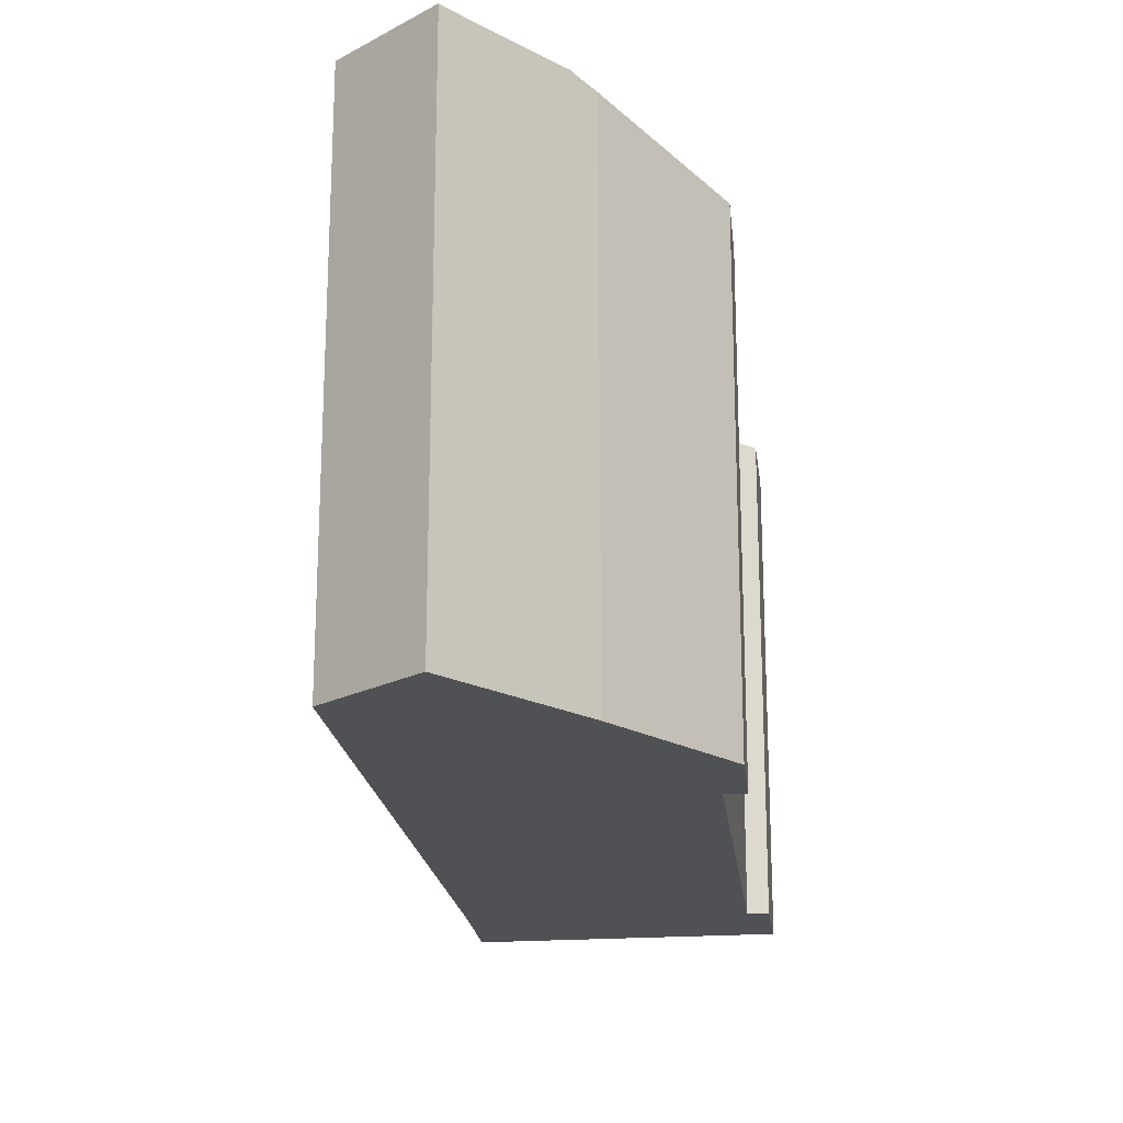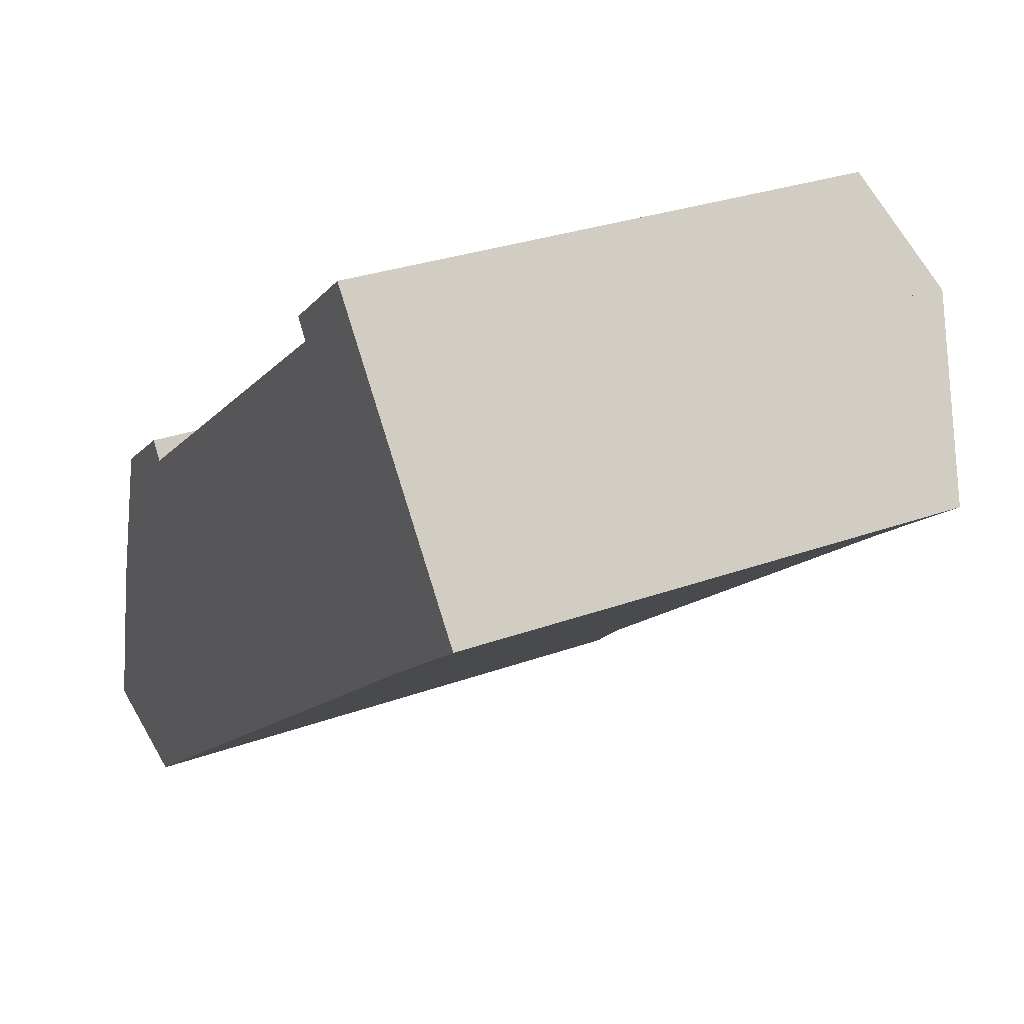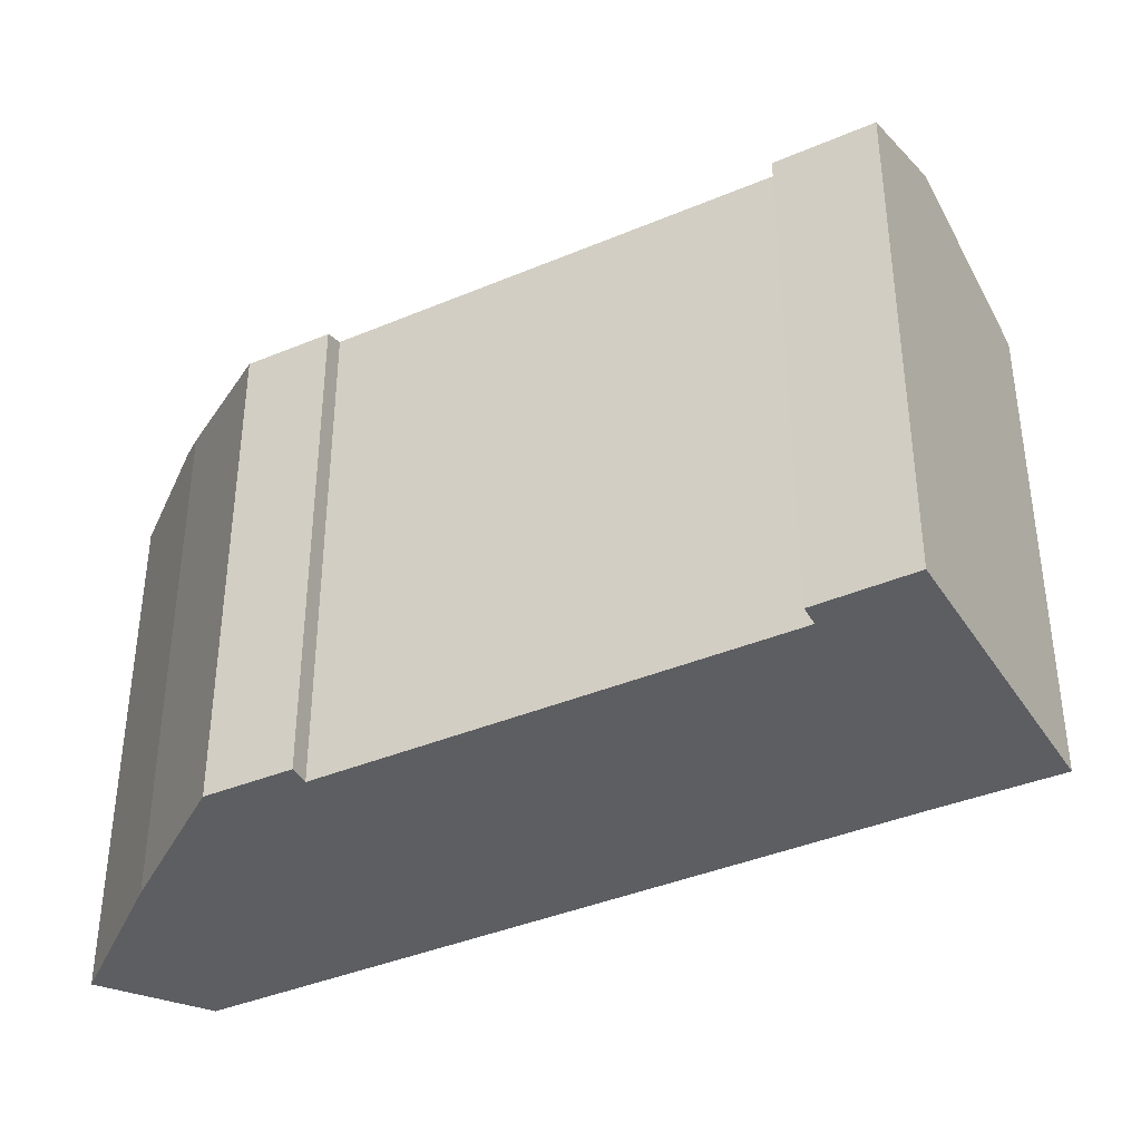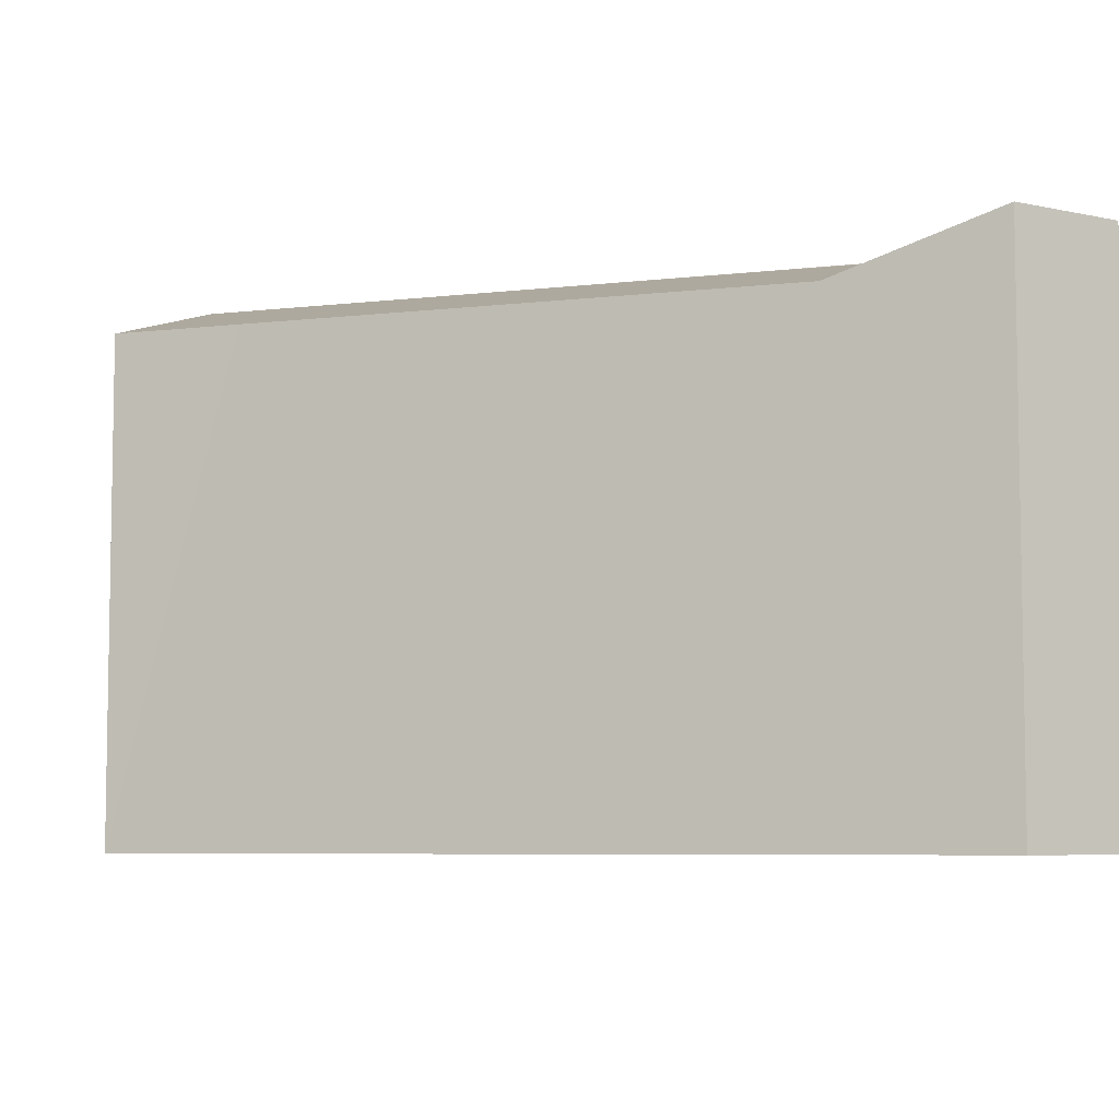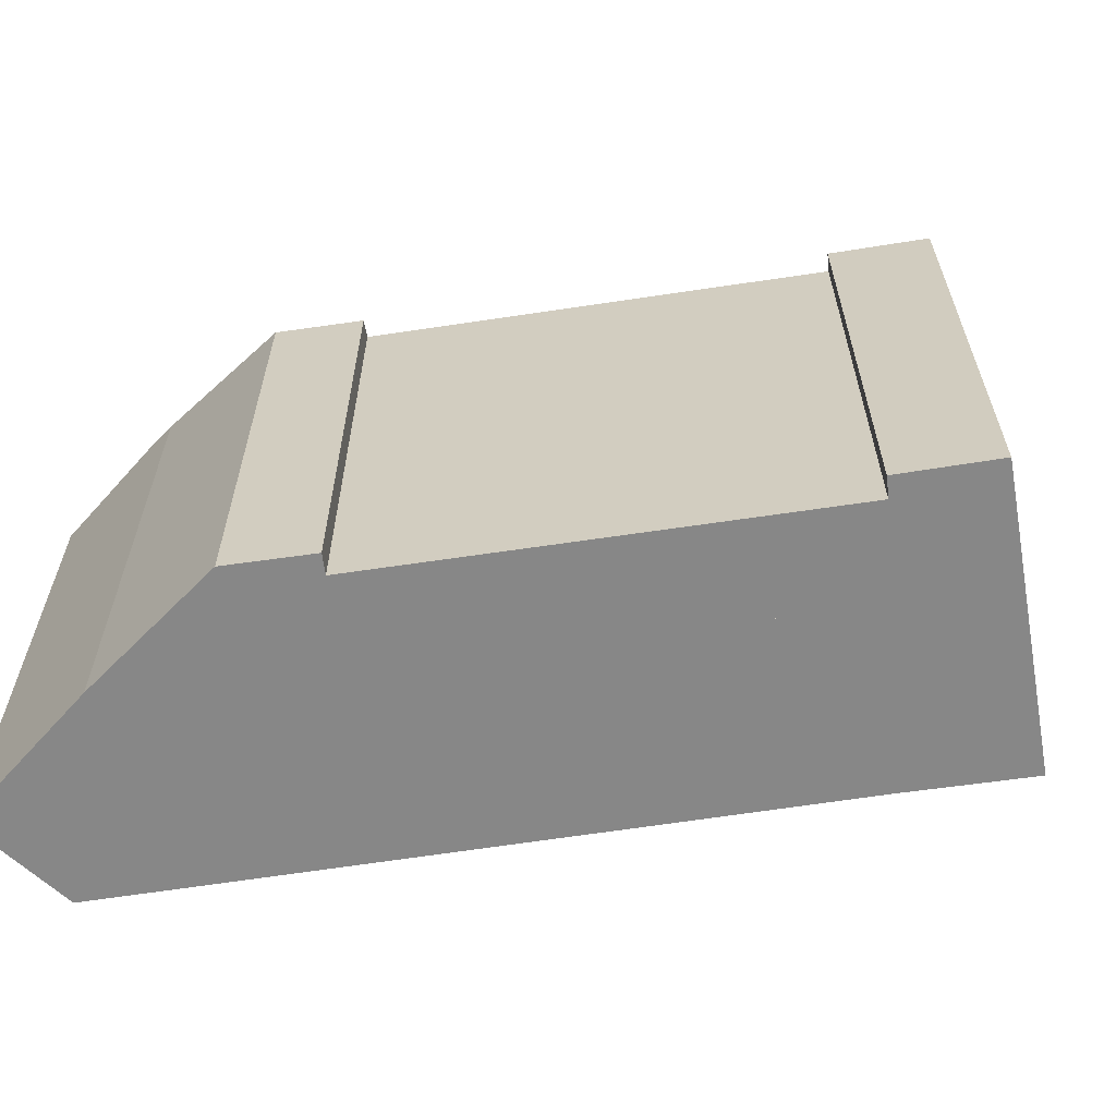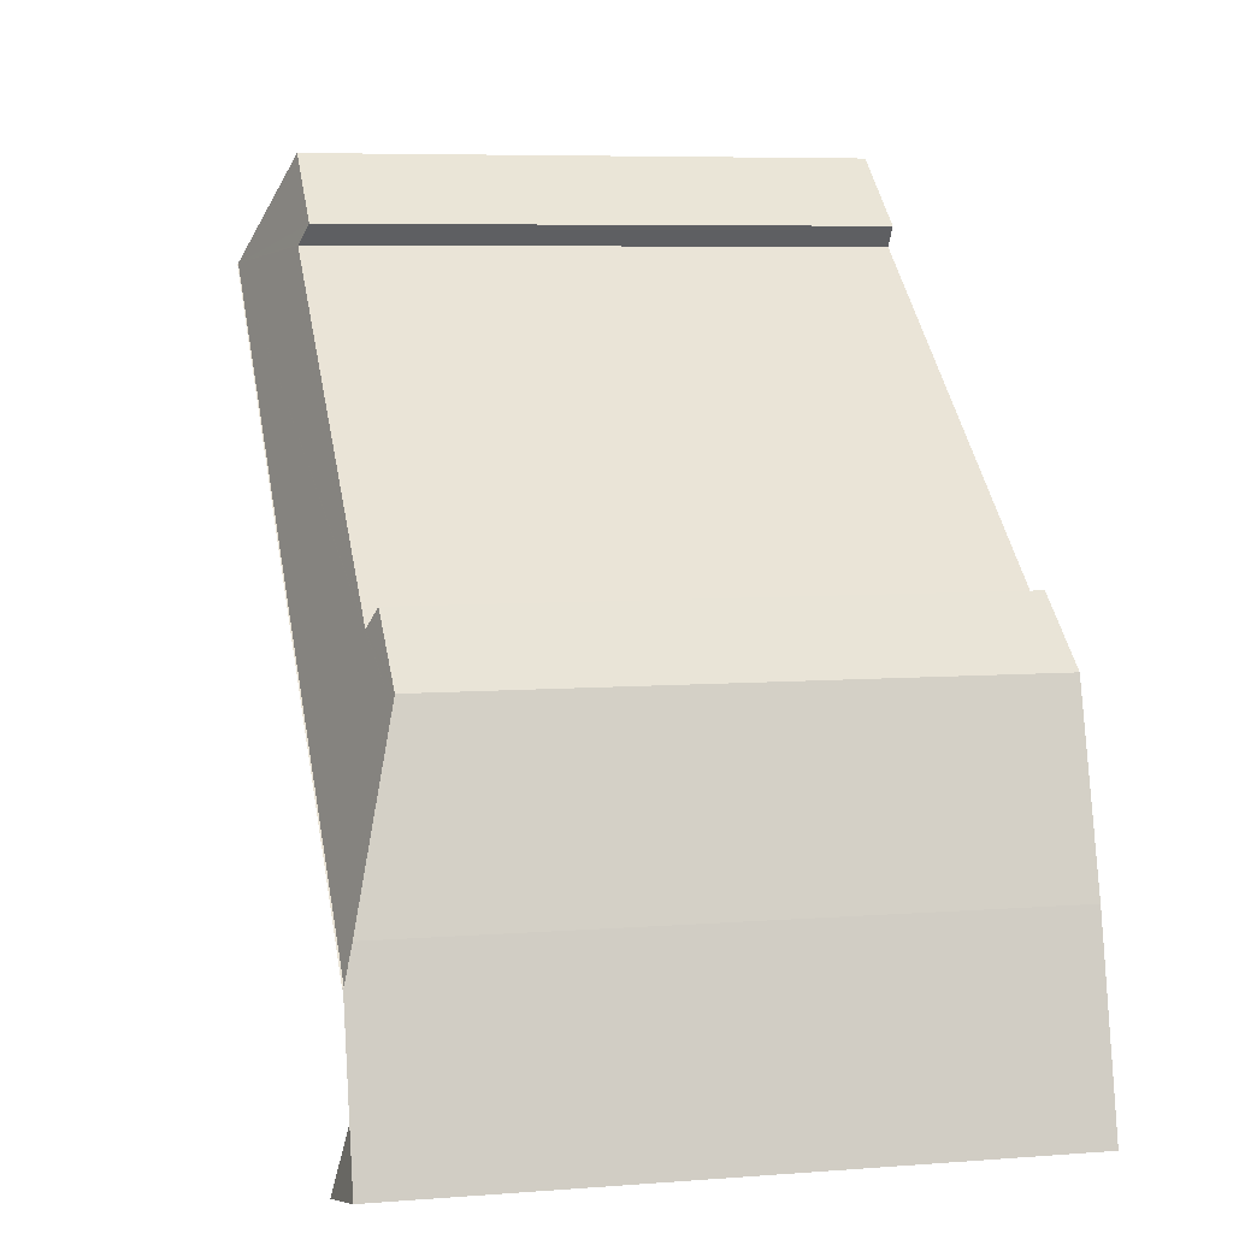
<metadata>
{"format":"obj","ext":"obj","renderer":"f3d","projection":"perspective","resolution":1024,"background":"white","views":[{"elev":-20.2,"azim":-120.2,"up":"+Y"},{"elev":28.3,"azim":61.0,"up":"+Z"},{"elev":-39.0,"azim":-8.9,"up":"+Y"},{"elev":-6.3,"azim":162.6,"up":"+Y"},{"elev":-62.5,"azim":-28.0,"up":"+Y"},{"elev":6.5,"azim":-102.9,"up":"+Z"}]}
</metadata>
<code>
v  32.54 22.99 18.88
v  37.37 23.01 22.6
v  37.46 22.97 22.48
v  32.01 25.59 29.41
v  6.494 25.59 10.24
v  11.94 22.97 3.323
v  10.17 23.83 5.565
v  11.87 22.98 3.272
v  11.71 23.01 3.15
v  1.556 25.58 6.387
v  0.017 25.54 0.068
v  0.038 25.54 0.155
v  6.494 25.61 10.24
v  5.498 25.57 -1.537
v  0 25.57 1.566e-15
v  1.597 25.61 6.557
v  1.597 -4.015e-16 6.557
v  32.01 -1.801e-15 29.41
v  6.494 -6.268e-16 10.24
v  37.46 -1.376e-15 22.48
v  37.37 -1.384e-15 22.6
v  32.54 -1.156e-15 18.88
v  11.94 -2.035e-16 3.323
v  11.71 -1.929e-16 3.15
v  5.498 9.411e-17 -1.537
v  11.87 -2.004e-16 3.272
v  0 0 0
v  1.556 -3.911e-16 6.387
v  0.038 -9.491e-18 0.155
v  0.017 -4.164e-18 0.068
v  7.516 23.48 17.93
v  8.082 23.85 17.13
v  4.492 23.47 15.72
v  1.933 25.21 7.936
v  6.494 25.55 10.24
v  1.597 25.55 6.557
v  3.259 24.17 12.43
v  32.01 25.55 29.41
v  3.668 23.85 13.81
v  4.022 23.57 15.01
v  4.16 23.46 15.48
v  25.46 23.89 30.05
v  25.4 23.85 30.14
v  24.88 23.51 30.88
v  28.61 23.5 33.72
v  29.19 23.85 32.99
v  25.46 -1.84e-15 30.05
v  24.88 -1.891e-15 30.88
v  25.4 -1.846e-15 30.14
v  28.61 -2.065e-15 33.72
v  4.16 -9.477e-16 15.48
v  7.516 -1.098e-15 17.93
v  4.492 -9.626e-16 15.72
v  8.082 -1.049e-15 17.13
v  29.19 -2.02e-15 32.99
v  1.933 -4.859e-16 7.936
v  3.259 -7.609e-16 12.43
v  3.668 -8.457e-16 13.81
v  4.022 -9.192e-16 15.01
g defaultobject
f 1 2 3
f 2 1 4
f 4 1 5
f 5 1 6
f 5 6 7
f 7 6 8
f 9 10 8
f 10 9 11
f 10 11 12
f 13 8 10
f 8 13 7
f 14 11 9
f 11 14 15
f 13 10 16
f 7 13 5
f 17 13 16
f 13 17 4
f 4 17 18
f 18 17 19
f 18 2 4
f 2 18 3
f 3 18 20
f 20 18 21
f 20 1 3
f 1 20 6
f 6 20 22
f 6 22 23
f 6 23 8
f 8 23 9
f 9 23 14
f 14 23 24
f 14 24 25
f 24 23 26
f 25 15 14
f 15 25 27
f 10 17 16
f 17 10 28
f 28 10 12
f 28 12 29
f 29 12 11
f 29 11 30
f 30 11 15
f 30 15 27
f 25 30 27
f 30 25 29
f 29 25 28
f 28 25 24
f 28 24 17
f 17 24 19
f 19 24 26
f 19 26 18
f 18 26 23
f 18 23 22
f 18 22 20
f 18 20 21
f 31 32 33
f 34 35 36
f 35 34 37
f 35 37 38
f 38 37 39
f 38 39 40
f 38 40 32
f 32 40 41
f 32 41 33
f 38 32 42
f 38 42 43
f 38 43 44
f 38 44 45
f 38 45 46
f 47 43 42
f 43 47 44
f 44 47 48
f 48 47 49
f 48 45 44
f 45 48 50
f 51 33 41
f 33 51 31
f 31 51 52
f 52 51 53
f 32 47 42
f 47 32 54
f 46 18 38
f 18 46 45
f 18 45 50
f 18 50 55
f 31 54 32
f 54 31 52
f 18 35 38
f 35 18 19
f 35 19 36
f 36 19 17
f 17 34 36
f 34 17 56
f 56 37 34
f 37 56 39
f 39 56 40
f 40 56 41
f 41 56 57
f 41 57 51
f 51 57 58
f 51 58 59
f 19 56 17
f 56 19 57
f 57 19 58
f 58 19 18
f 58 18 59
f 59 18 54
f 59 54 51
f 51 54 53
f 54 18 47
f 47 18 49
f 49 18 48
f 48 18 50
f 50 18 55
f 52 53 54

</code>
